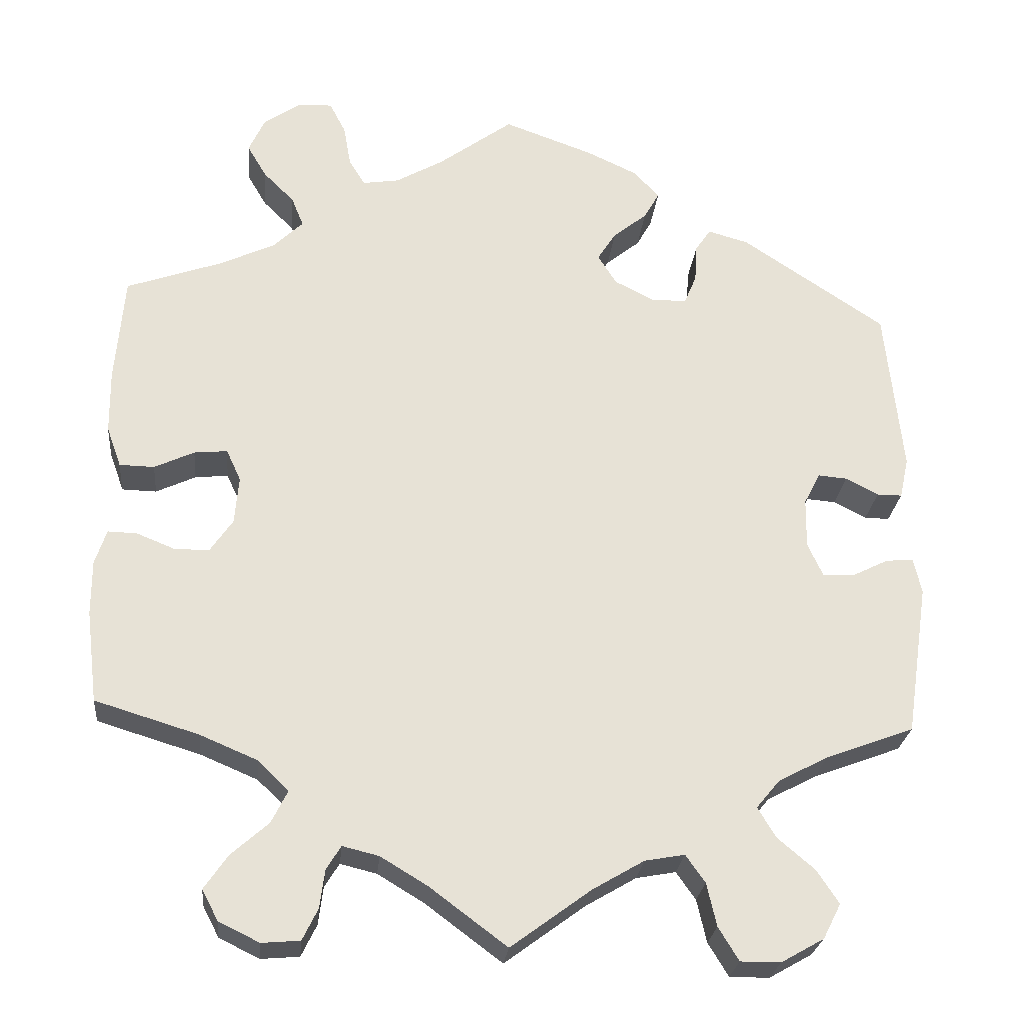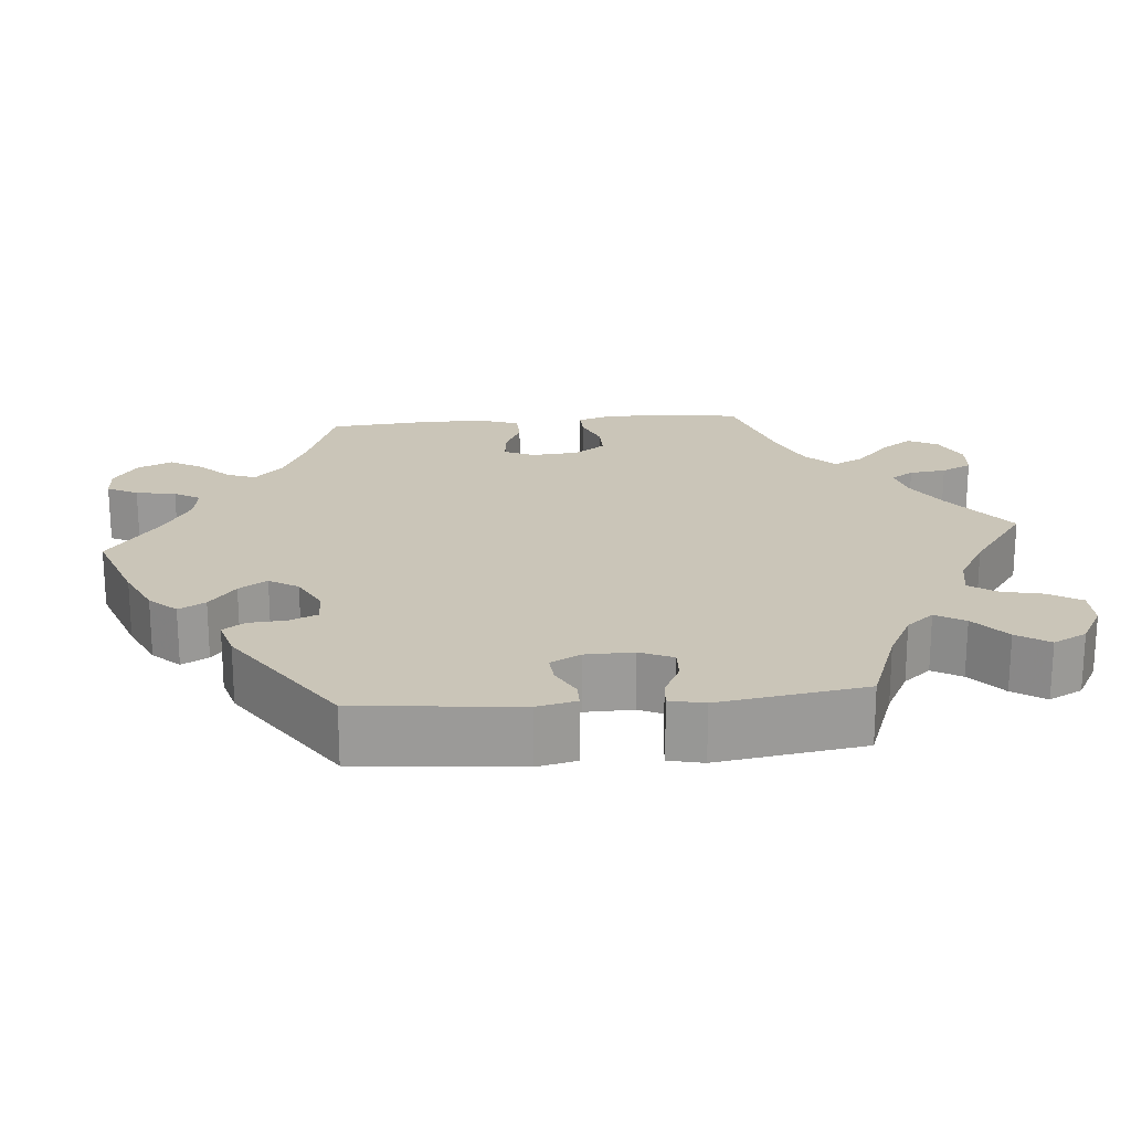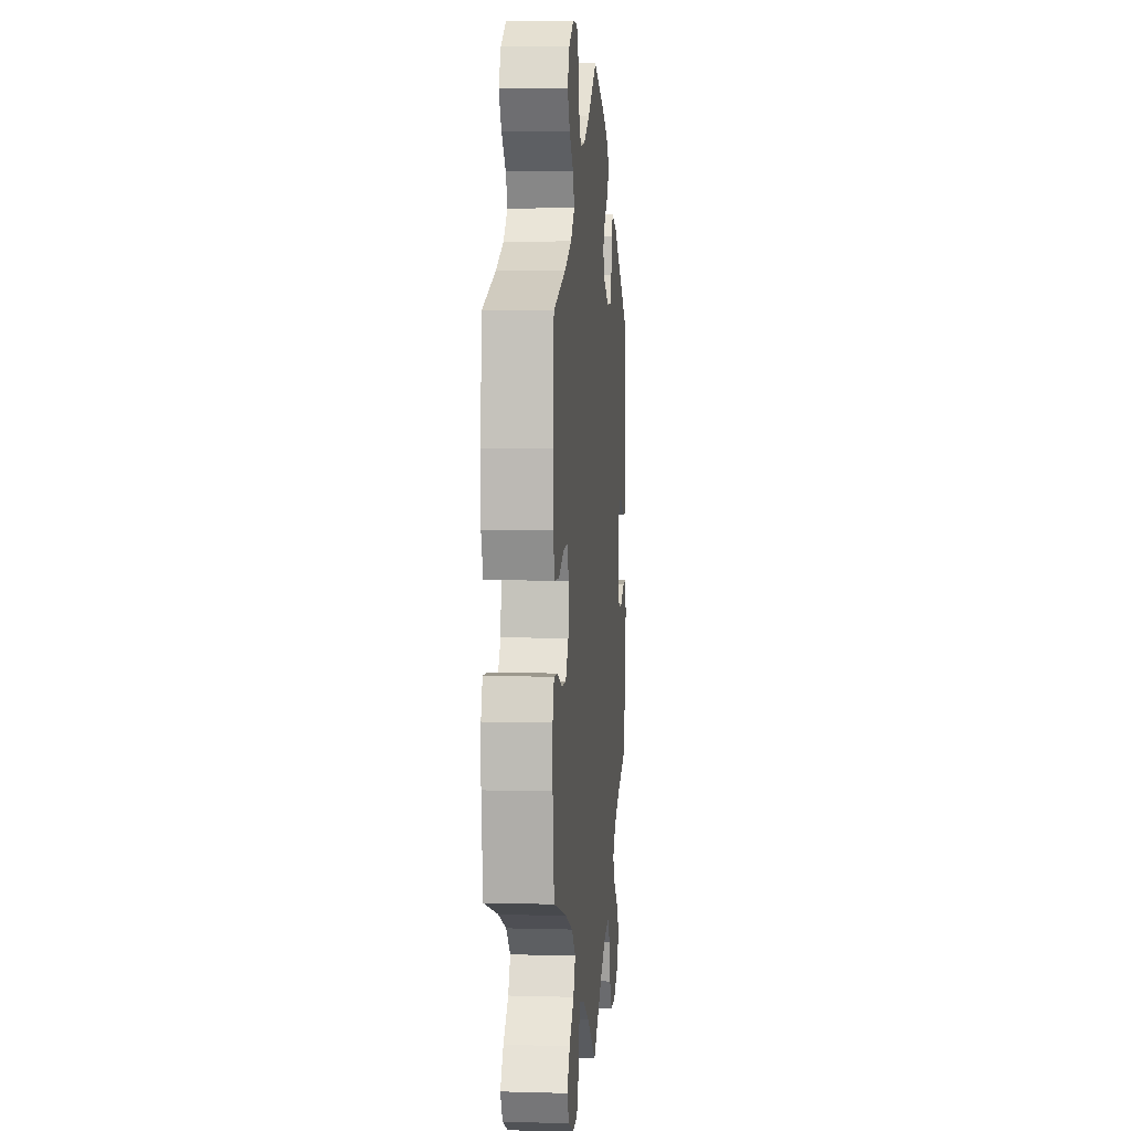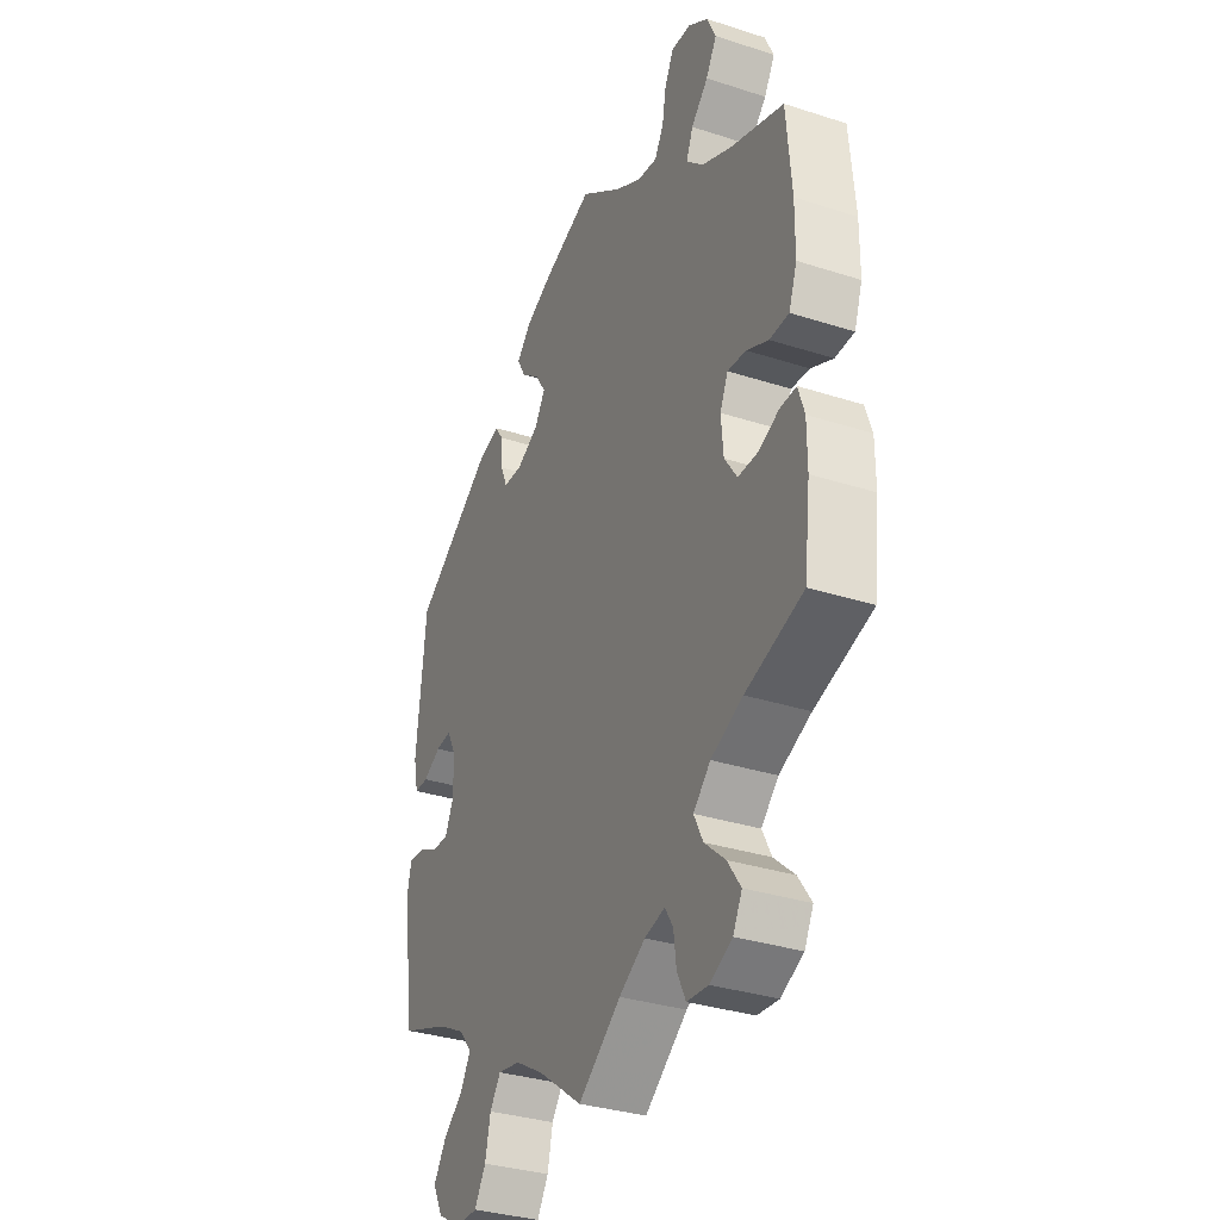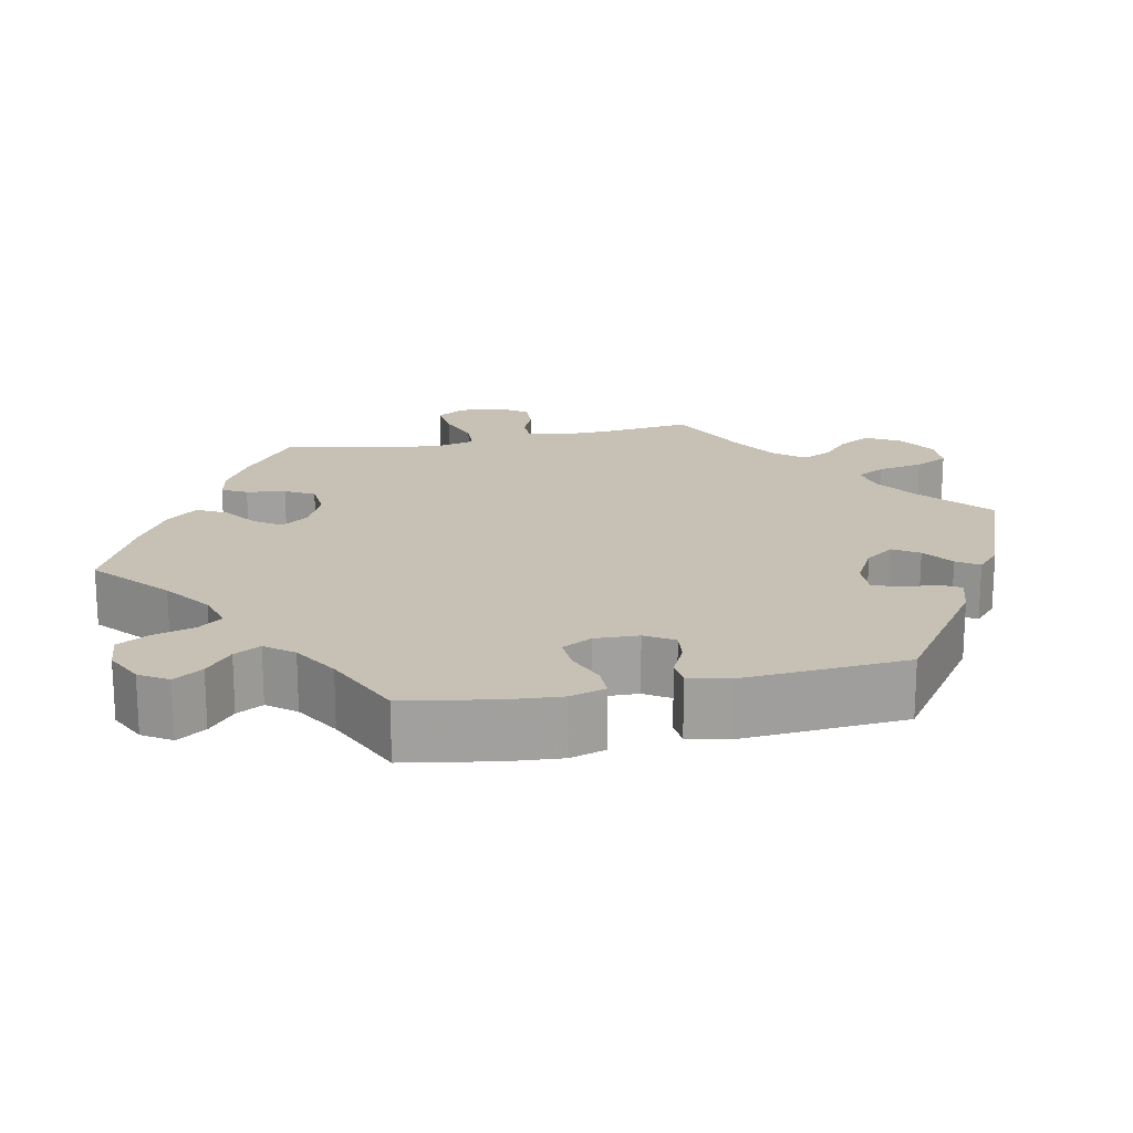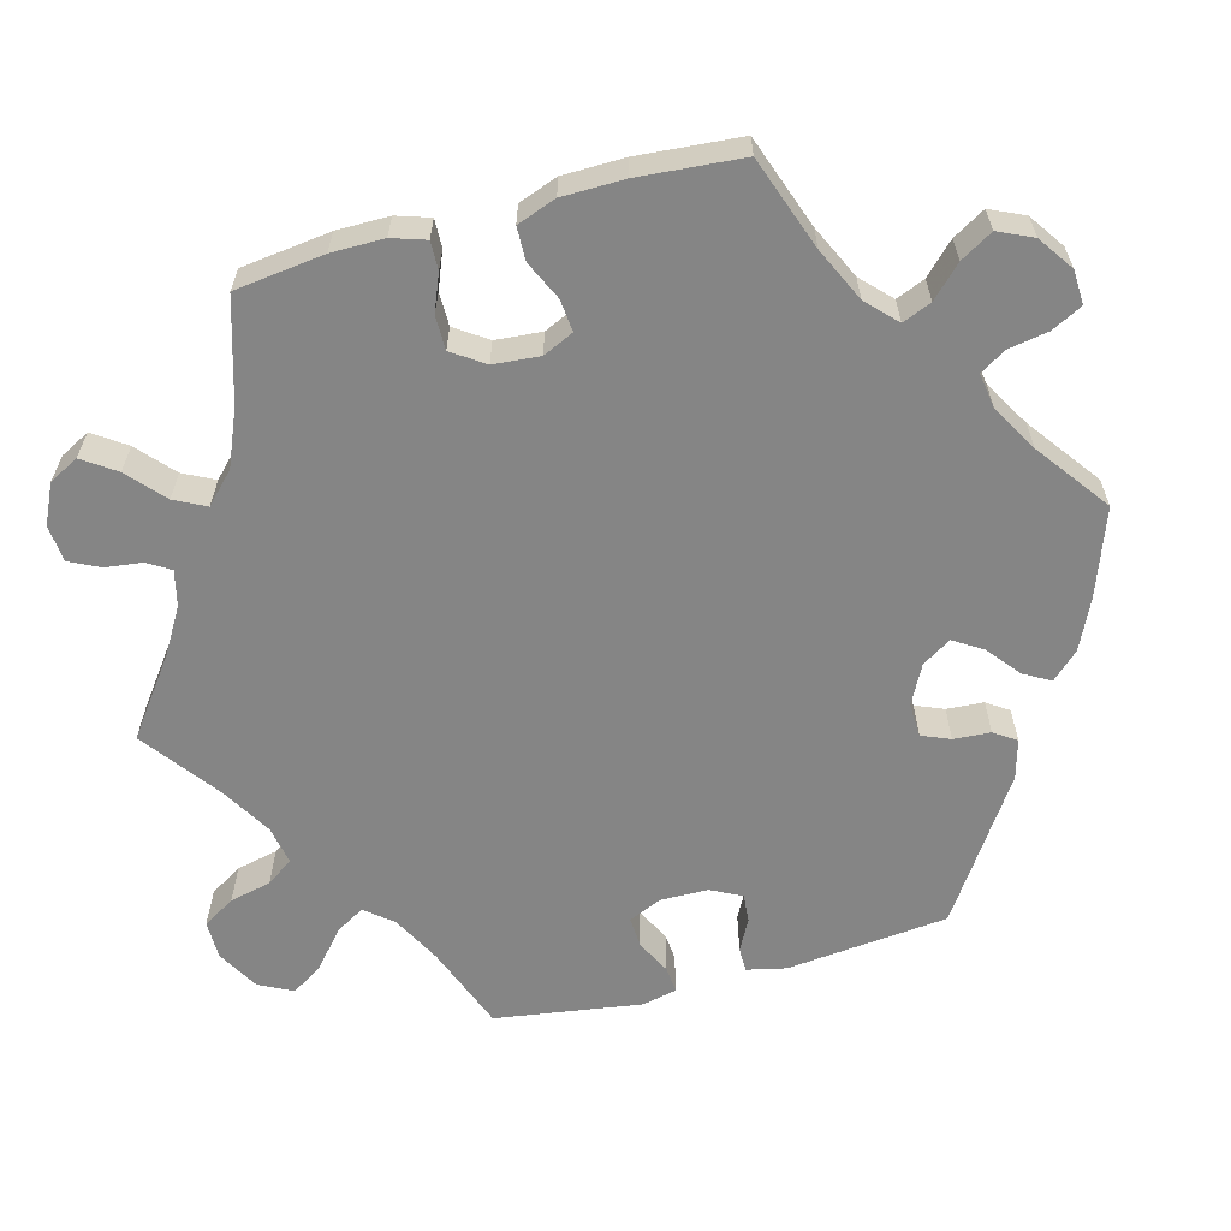
<metadata>
{"format":"obj","ext":"obj","renderer":"f3d","projection":"perspective","resolution":1024,"background":"white","views":[{"elev":-25.8,"azim":-5.6,"up":"+Z"},{"elev":20.5,"azim":84.8,"up":"+Y"},{"elev":4.6,"azim":-84.8,"up":"+Z"},{"elev":-33.4,"azim":-113.8,"up":"+Z"},{"elev":18.5,"azim":17.8,"up":"+Y"},{"elev":-61.7,"azim":-74.9,"up":"+Y"}]}
</metadata>
<code>
v -0.382 0.07 0.331
v -0.314 0.07 0.363
v -0.277 0.07 0.399
v -0.292 0.07 0.436
v -0.33 0.07 0.474
v -0.354 0.07 0.515
v -0.334 0.07 0.559
v -0.289 0.07 0.59
v -0.246 0.07 0.592
v -0.226 0.07 0.553
v -0.217 0.07 0.502
v -0.197 0.07 0.469
v -0.152 0.07 0.476
v -0.093 0.07 0.51
v -0.001 0.07 0.578
v 0.11 0.07 0.538
v 0.172 0.07 0.509
v 0.204 0.07 0.475
v 0.185 0.07 0.441
v 0.143 0.07 0.407
v 0.12 0.07 0.371
v 0.143 0.07 0.334
v 0.193 0.07 0.308
v 0.236 0.07 0.31
v 0.251 0.07 0.346
v 0.254 0.07 0.393
v 0.273 0.07 0.421
v 0.323 0.07 0.407
v 0.5 0.07 0.289
v 0.521 0.07 0.083
v 0.51 0.07 0.033
v 0.479 0.07 0.033
v 0.439 0.07 0.054
v 0.403 0.07 0.057
v 0.383 0.07 0.018
v 0.382 0.07 -0.043
v 0.401 0.07 -0.085
v 0.44 0.07 -0.083
v 0.484 0.07 -0.061
v 0.518 0.07 -0.058
v 0.528 0.07 -0.102
v 0.5 0.07 -0.289
v 0.391 0.07 -0.33
v 0.33 0.07 -0.362
v 0.301 0.07 -0.397
v 0.323 0.07 -0.434
v 0.369 0.07 -0.473
v 0.396 0.07 -0.514
v 0.374 0.07 -0.557
v 0.321 0.07 -0.587
v 0.272 0.07 -0.587
v 0.247 0.07 -0.546
v 0.235 0.07 -0.493
v 0.211 0.07 -0.459
v 0.162 0.07 -0.468
v 0.099 0.07 -0.505
v 0 0.07 -0.578
v -0.095 0.07 -0.507
v -0.153 0.07 -0.472
v -0.198 0.07 -0.461
v -0.216 0.07 -0.49
v -0.222 0.07 -0.537
v -0.241 0.07 -0.576
v -0.288 0.07 -0.58
v -0.338 0.07 -0.556
v -0.358 0.07 -0.518
v -0.329 0.07 -0.476
v -0.283 0.07 -0.435
v -0.263 0.07 -0.395
v -0.301 0.07 -0.358
v -0.372 0.07 -0.328
v -0.5 0.07 -0.289
v -0.514 0.07 -0.175
v -0.514 0.07 -0.108
v -0.5 0.07 -0.065
v -0.464 0.07 -0.066
v -0.417 0.07 -0.085
v -0.374 0.07 -0.085
v -0.346 0.07 -0.044
v -0.341 0.07 0.015
v -0.359 0.07 0.054
v -0.4 0.07 0.05
v -0.449 0.07 0.027
v -0.492 0.07 0.028
v -0.51 0.07 0.078
v -0.511 0.07 0.157
v -0.5 0.07 0.289
v -0.382 0 0.331
v -0.314 0 0.363
v -0.277 0 0.399
v -0.292 0 0.436
v -0.33 0 0.474
v -0.354 0 0.515
v -0.334 0 0.559
v -0.289 0 0.59
v -0.246 0 0.592
v -0.226 0 0.553
v -0.217 0 0.502
v -0.197 0 0.469
v -0.152 0 0.476
v -0.093 0 0.51
v -0.001 0 0.578
v 0.11 0 0.538
v 0.172 0 0.509
v 0.204 0 0.475
v 0.185 0 0.441
v 0.143 0 0.407
v 0.12 0 0.371
v 0.143 0 0.334
v 0.193 0 0.308
v 0.236 0 0.31
v 0.251 0 0.346
v 0.254 0 0.393
v 0.273 0 0.421
v 0.323 0 0.407
v 0.5 0 0.289
v 0.521 0 0.083
v 0.51 0 0.033
v 0.479 0 0.033
v 0.439 0 0.054
v 0.403 0 0.057
v 0.383 0 0.018
v 0.382 0 -0.043
v 0.401 0 -0.085
v 0.44 0 -0.083
v 0.484 0 -0.061
v 0.518 0 -0.058
v 0.528 0 -0.102
v 0.5 0 -0.289
v 0.391 0 -0.33
v 0.33 0 -0.362
v 0.301 0 -0.397
v 0.323 0 -0.434
v 0.369 0 -0.473
v 0.396 0 -0.514
v 0.374 0 -0.557
v 0.321 0 -0.587
v 0.272 0 -0.587
v 0.247 0 -0.546
v 0.235 0 -0.493
v 0.211 0 -0.459
v 0.162 0 -0.468
v 0.099 0 -0.505
v 0 0 -0.578
v -0.095 0 -0.507
v -0.153 0 -0.472
v -0.198 0 -0.461
v -0.216 0 -0.49
v -0.222 0 -0.537
v -0.241 0 -0.576
v -0.288 0 -0.58
v -0.338 0 -0.556
v -0.358 0 -0.518
v -0.329 0 -0.476
v -0.283 0 -0.435
v -0.263 0 -0.395
v -0.301 0 -0.358
v -0.372 0 -0.328
v -0.5 0 -0.289
v -0.514 0 -0.175
v -0.514 0 -0.108
v -0.5 0 -0.065
v -0.464 0 -0.066
v -0.417 0 -0.085
v -0.374 0 -0.085
v -0.346 0 -0.044
v -0.341 0 0.015
v -0.359 0 0.054
v -0.4 0 0.05
v -0.449 0 0.027
v -0.492 0 0.028
v -0.51 0 0.078
v -0.511 0 0.157
v -0.5 0 0.289
f 86 87 1
f 85 86 1 2
f 82 83 84 85
f 81 82 85 2
f 80 81 2 3
f 79 80 3
f 74 75 76 77
f 74 77 78
f 71 72 73 74
f 70 71 74 78
f 69 70 78 79
f 65 66 67 68
f 65 68 69
f 64 65 69
f 61 62 63 64
f 60 61 64 69
f 59 60 69 79
f 56 57 58
f 55 56 58 59
f 54 55 59 79
f 50 51 52 53
f 50 53 54
f 49 50 54
f 46 47 48 49
f 45 46 49 54
f 44 45 54 79
f 40 41 42 43
f 38 39 40 43
f 37 38 43 44
f 36 37 44 79
f 30 31 32 33
f 30 33 34
f 29 30 34
f 28 29 34 35
f 25 26 27 28
f 24 25 28 35
f 17 18 19 20
f 17 20 21
f 14 15 16 17
f 13 14 17 21
f 12 13 21 22
f 8 9 10 11
f 8 11 12
f 7 8 12
f 4 5 6 7
f 3 4 7 12
f 23 24 35 36
f 22 23 36 79
f 3 12 22 79
f 88 174 173
f 89 88 173 172
f 172 171 170 169
f 89 172 169 168
f 90 89 168 167
f 90 167 166
f 164 163 162 161
f 165 164 161
f 161 160 159 158
f 165 161 158 157
f 166 165 157 156
f 155 154 153 152
f 156 155 152
f 156 152 151
f 151 150 149 148
f 156 151 148 147
f 166 156 147 146
f 145 144 143
f 146 145 143 142
f 166 146 142 141
f 140 139 138 137
f 141 140 137
f 141 137 136
f 136 135 134 133
f 141 136 133 132
f 166 141 132 131
f 130 129 128 127
f 130 127 126 125
f 131 130 125 124
f 166 131 124 123
f 120 119 118 117
f 121 120 117
f 121 117 116
f 122 121 116 115
f 115 114 113 112
f 122 115 112 111
f 107 106 105 104
f 108 107 104
f 104 103 102 101
f 108 104 101 100
f 109 108 100 99
f 98 97 96 95
f 99 98 95
f 99 95 94
f 94 93 92 91
f 99 94 91 90
f 123 122 111 110
f 166 123 110 109
f 166 109 99 90
f 1 88 89 2
f 2 89 90 3
f 3 90 91 4
f 4 91 92 5
f 5 92 93 6
f 6 93 94 7
f 7 94 95 8
f 8 95 96 9
f 9 96 97 10
f 10 97 98 11
f 11 98 99 12
f 12 99 100 13
f 13 100 101 14
f 14 101 102 15
f 15 102 103 16
f 16 103 104 17
f 17 104 105 18
f 18 105 106 19
f 19 106 107 20
f 20 107 108 21
f 21 108 109 22
f 22 109 110 23
f 23 110 111 24
f 24 111 112 25
f 25 112 113 26
f 26 113 114 27
f 27 114 115 28
f 28 115 116 29
f 29 116 117 30
f 30 117 118 31
f 31 118 119 32
f 32 119 120 33
f 33 120 121 34
f 34 121 122 35
f 35 122 123 36
f 36 123 124 37
f 37 124 125 38
f 38 125 126 39
f 39 126 127 40
f 40 127 128 41
f 41 128 129 42
f 42 129 130 43
f 43 130 131 44
f 44 131 132 45
f 45 132 133 46
f 46 133 134 47
f 47 134 135 48
f 48 135 136 49
f 49 136 137 50
f 50 137 138 51
f 51 138 139 52
f 52 139 140 53
f 53 140 141 54
f 54 141 142 55
f 55 142 143 56
f 56 143 144 57
f 57 144 145 58
f 58 145 146 59
f 59 146 147 60
f 60 147 148 61
f 61 148 149 62
f 62 149 150 63
f 63 150 151 64
f 64 151 152 65
f 65 152 153 66
f 66 153 154 67
f 67 154 155 68
f 68 155 156 69
f 69 156 157 70
f 70 157 158 71
f 71 158 159 72
f 72 159 160 73
f 73 160 161 74
f 74 161 162 75
f 75 162 163 76
f 76 163 164 77
f 77 164 165 78
f 78 165 166 79
f 79 166 167 80
f 80 167 168 81
f 81 168 169 82
f 82 169 170 83
f 83 170 171 84
f 84 171 172 85
f 85 172 173 86
f 86 173 174 87
f 87 174 88 1

</code>
